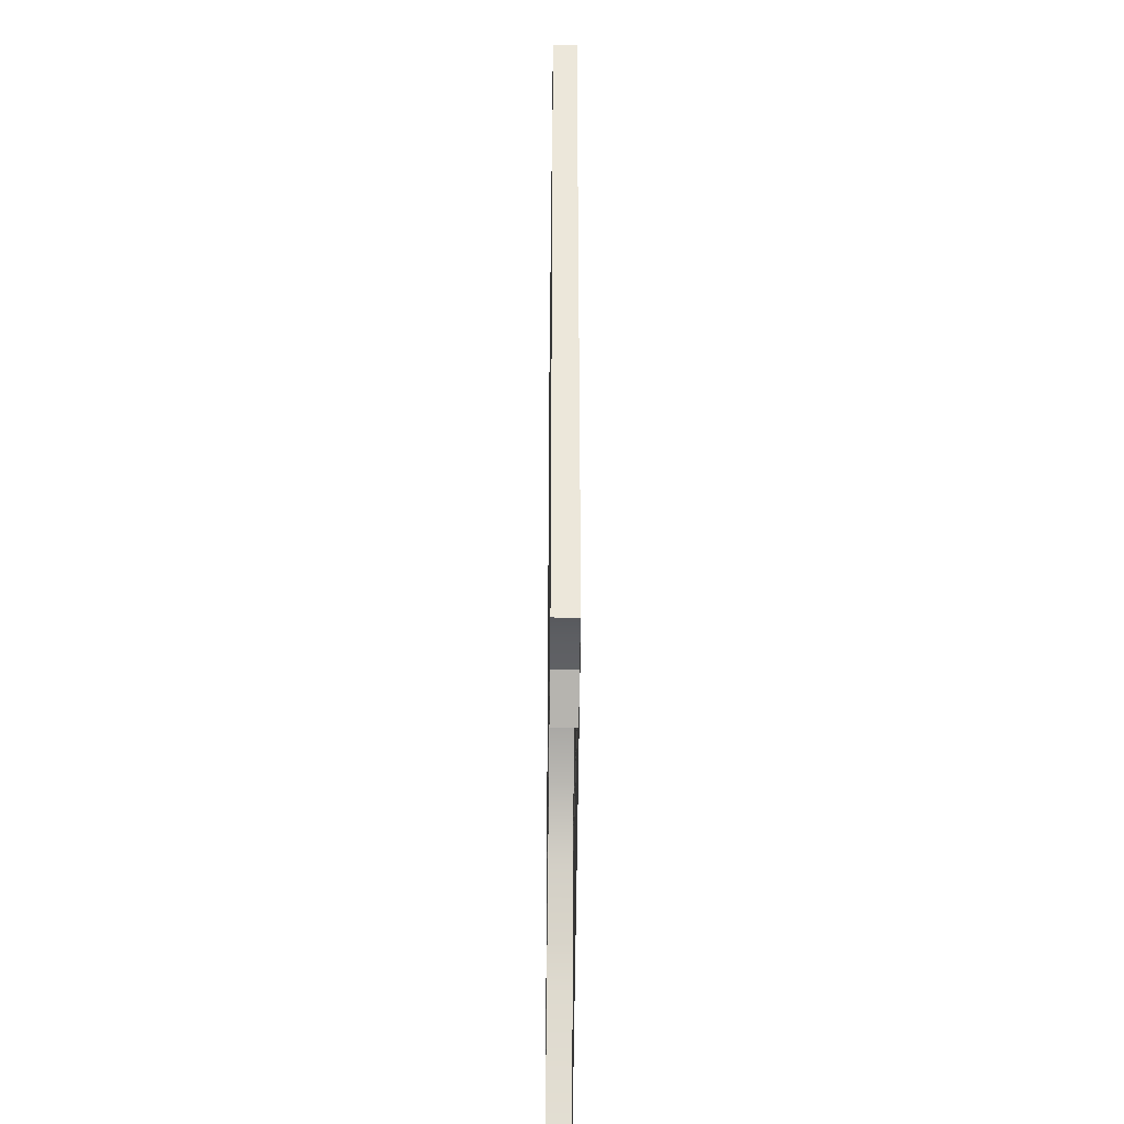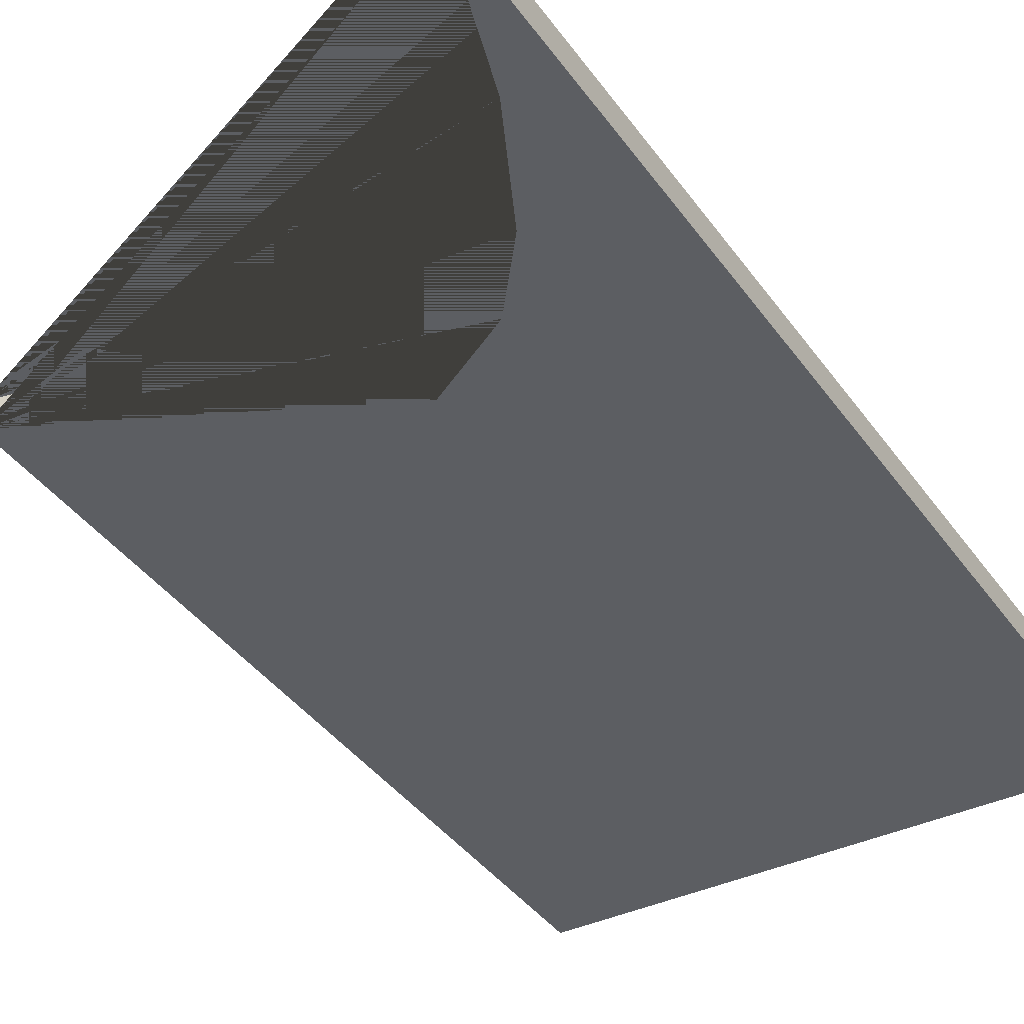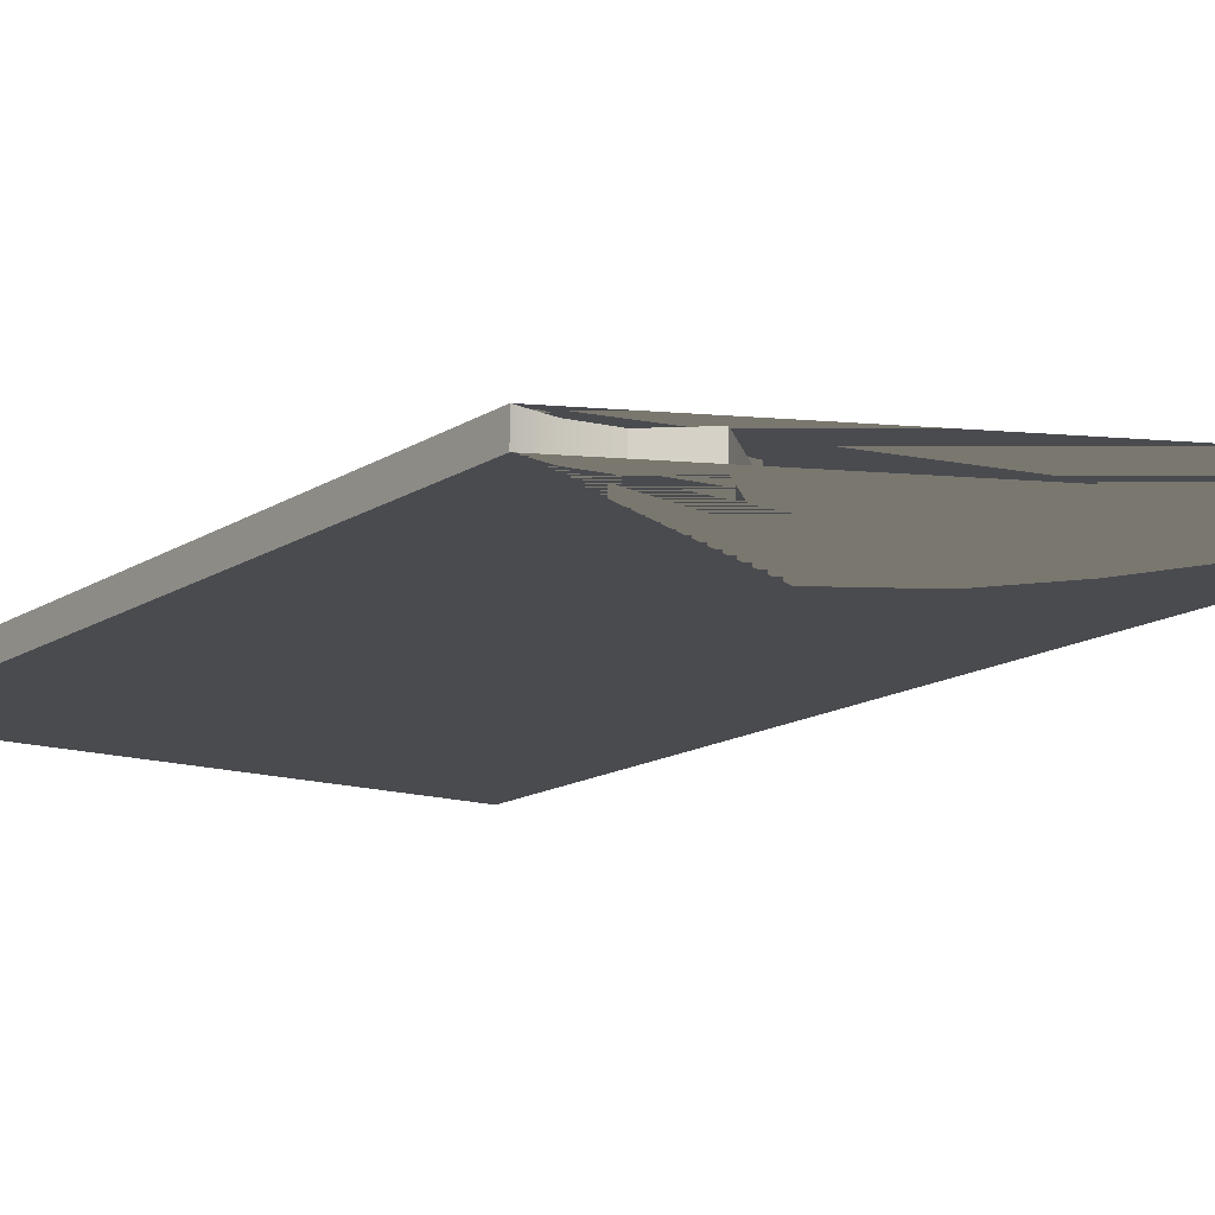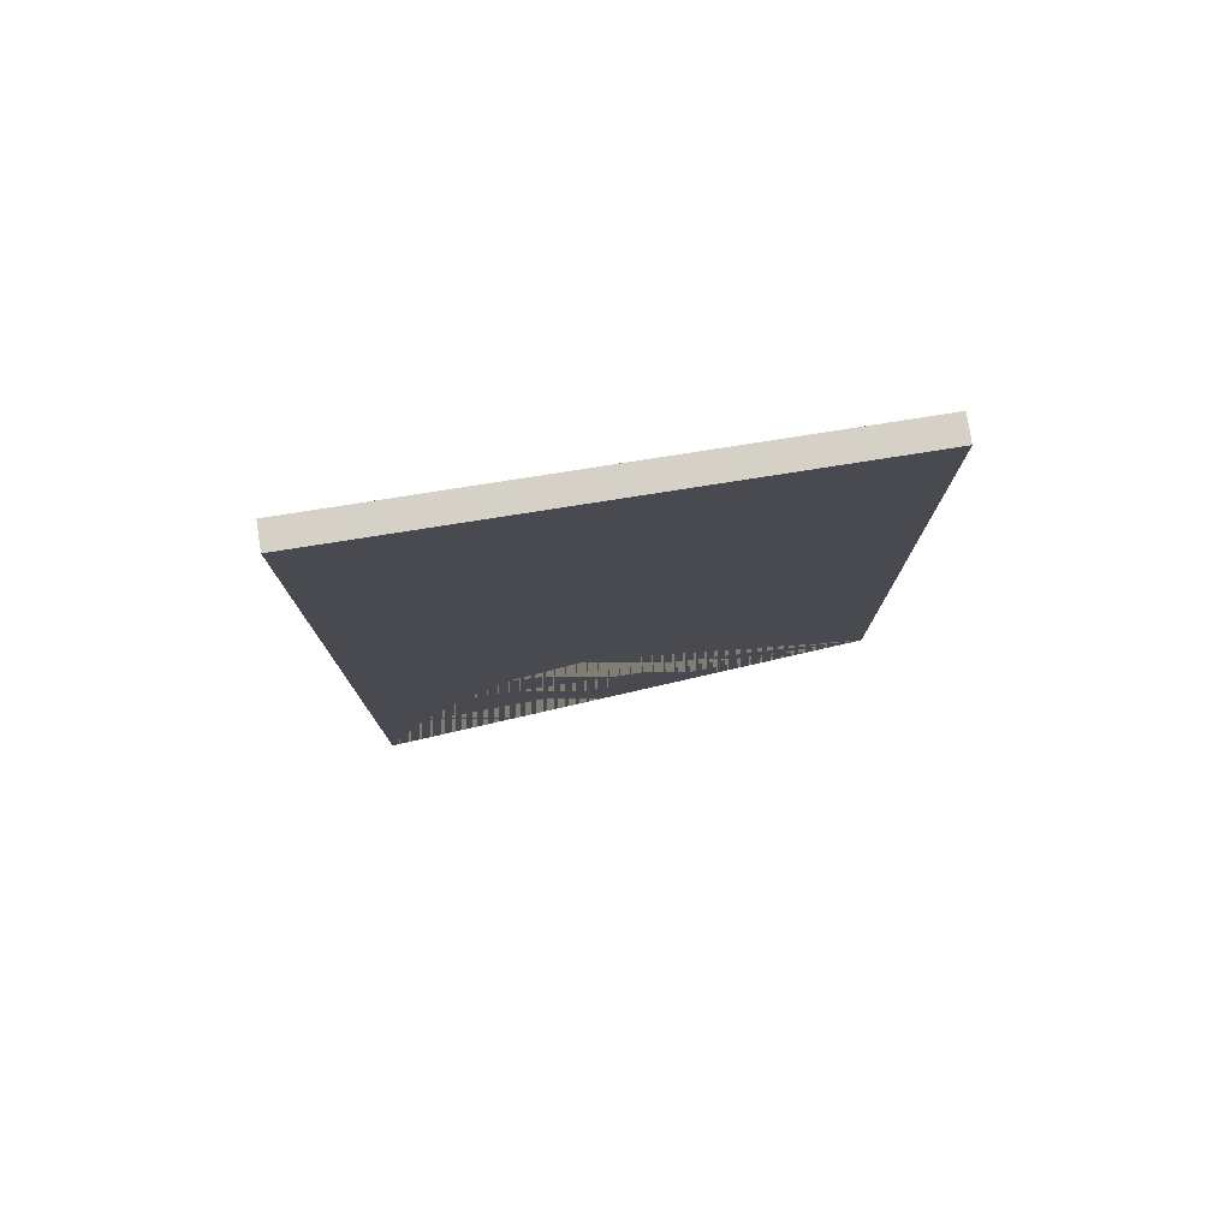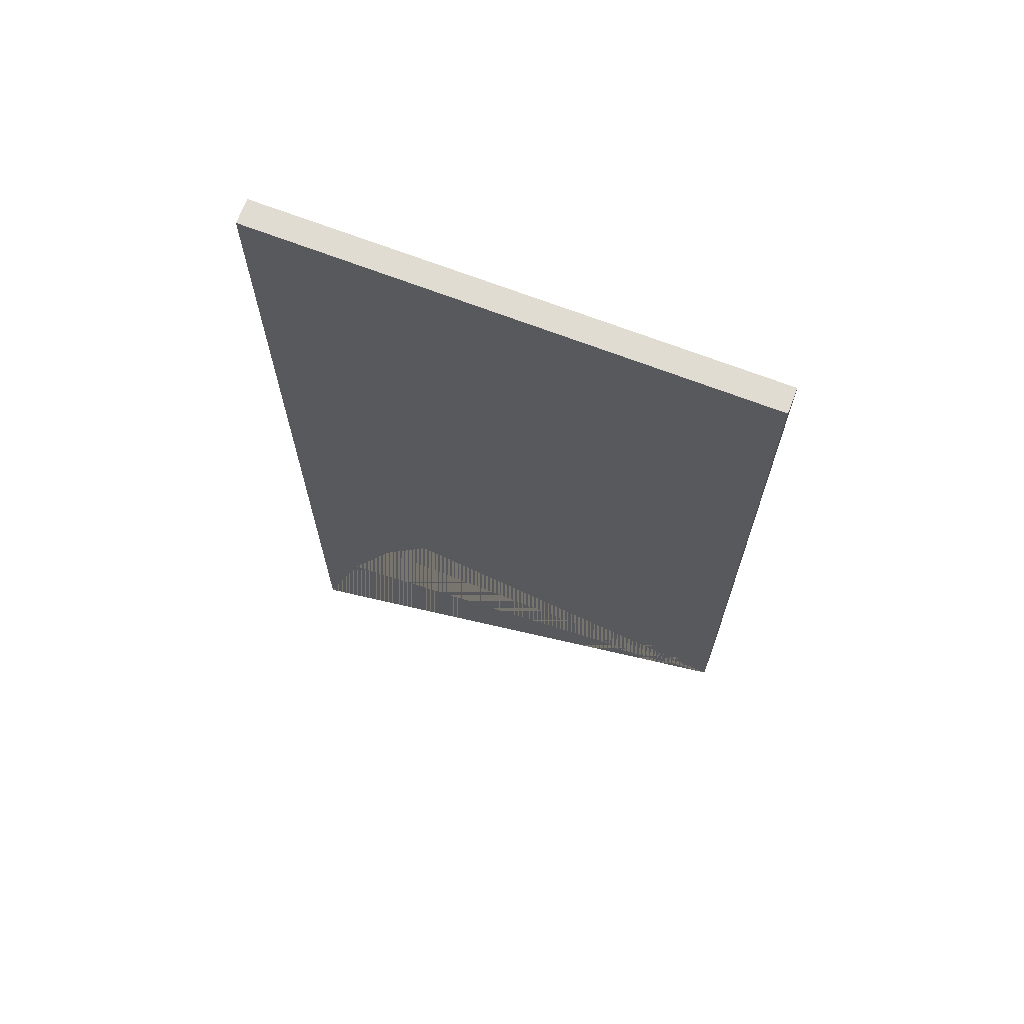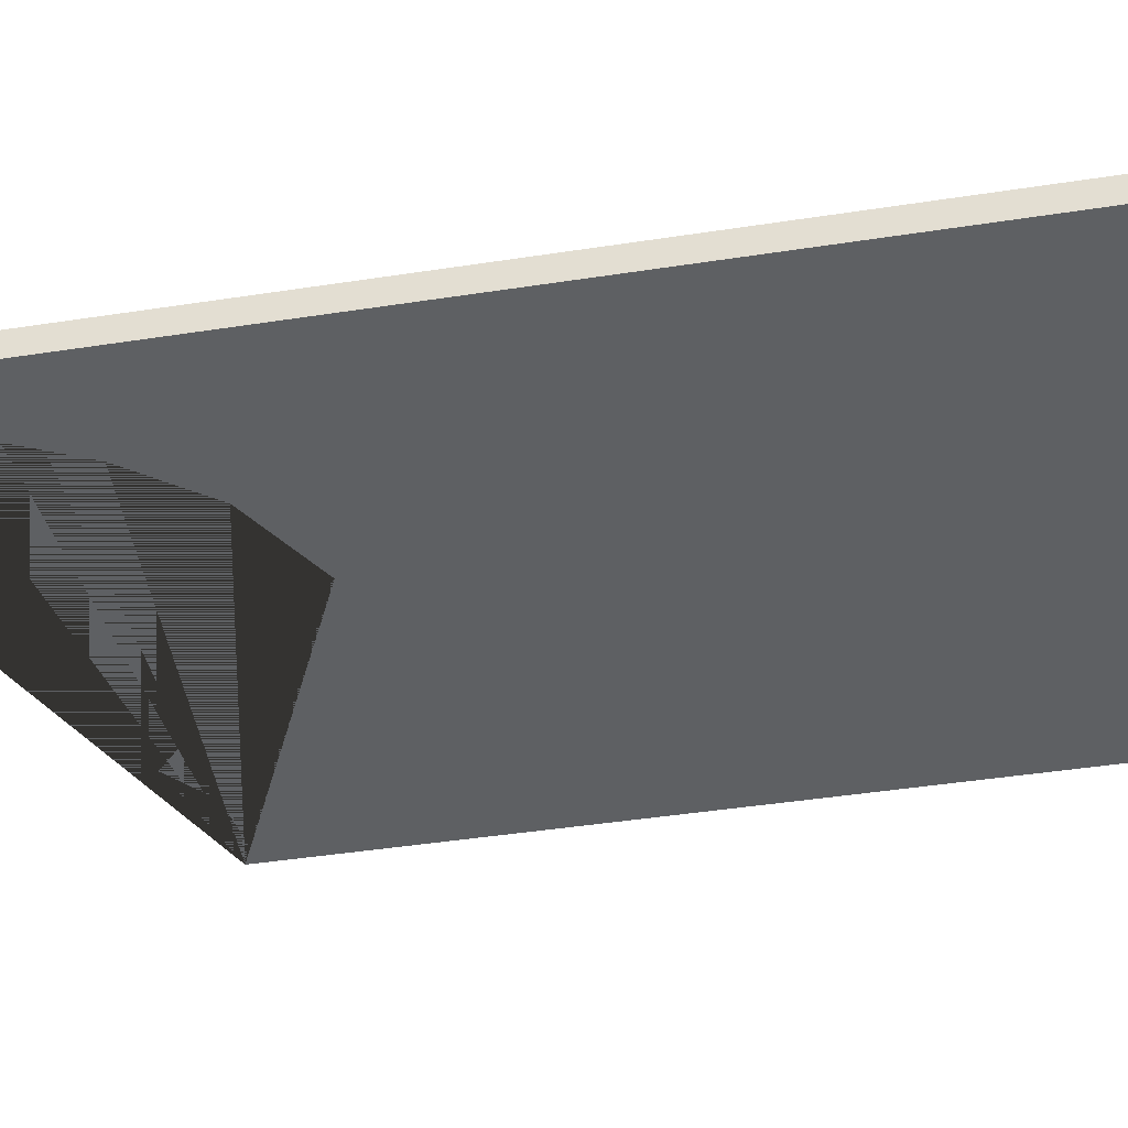
<metadata>
{"format":"obj","ext":"obj","renderer":"f3d","projection":"perspective","resolution":1024,"background":"white","views":[{"elev":-40.3,"azim":89.3,"up":"+Z"},{"elev":-38.0,"azim":-149.1,"up":"+Y"},{"elev":-13.9,"azim":144.8,"up":"+Y"},{"elev":79.2,"azim":-8.9,"up":"+Z"},{"elev":69.2,"azim":21.0,"up":"+Z"},{"elev":-42.3,"azim":-79.4,"up":"+Y"}]}
</metadata>
<code>
o Cube.012_Cube.029
v 20 1 50
v -20 1 50
v -20 1 -29.4
v 20 1 -11.42
v -16.43 1 -18.26
v -12.41 1 -9.999
v -8.44 1 -4.801
v -2.114 1 -1.035
v 1.813 1 -5.136
v 11.14 1 -13.91
v 14.23 1 -11.3
v 17.3 1 -10.92
v 20 -1 50
v -20 -1 50
v -20 -1 -29.4
v 20 -1 -11.42
v -16.43 -1 -18.26
v -12.41 -1 -9.999
v -8.44 -1 -4.801
v -2.114 -1 -1.035
v 1.813 -0.9999 -5.136
v 11.14 -1 -13.91
v 14.23 -1 -11.3
v 17.3 -1 -10.92
f 4 12 11 10 9 8 7 6 5 3 2 1
f 16 13 14 15 17 18 19 20 21 22 23 24
f 1 2 14 13
f 4 1 13 16
f 2 3 15 14
f 3 5 17 15
f 5 6 18 17
f 6 7 19 18
f 7 8 20 19
f 8 9 21 20
f 9 10 22 21
f 10 11 23 22
f 11 12 24 23
f 12 4 16 24

</code>
